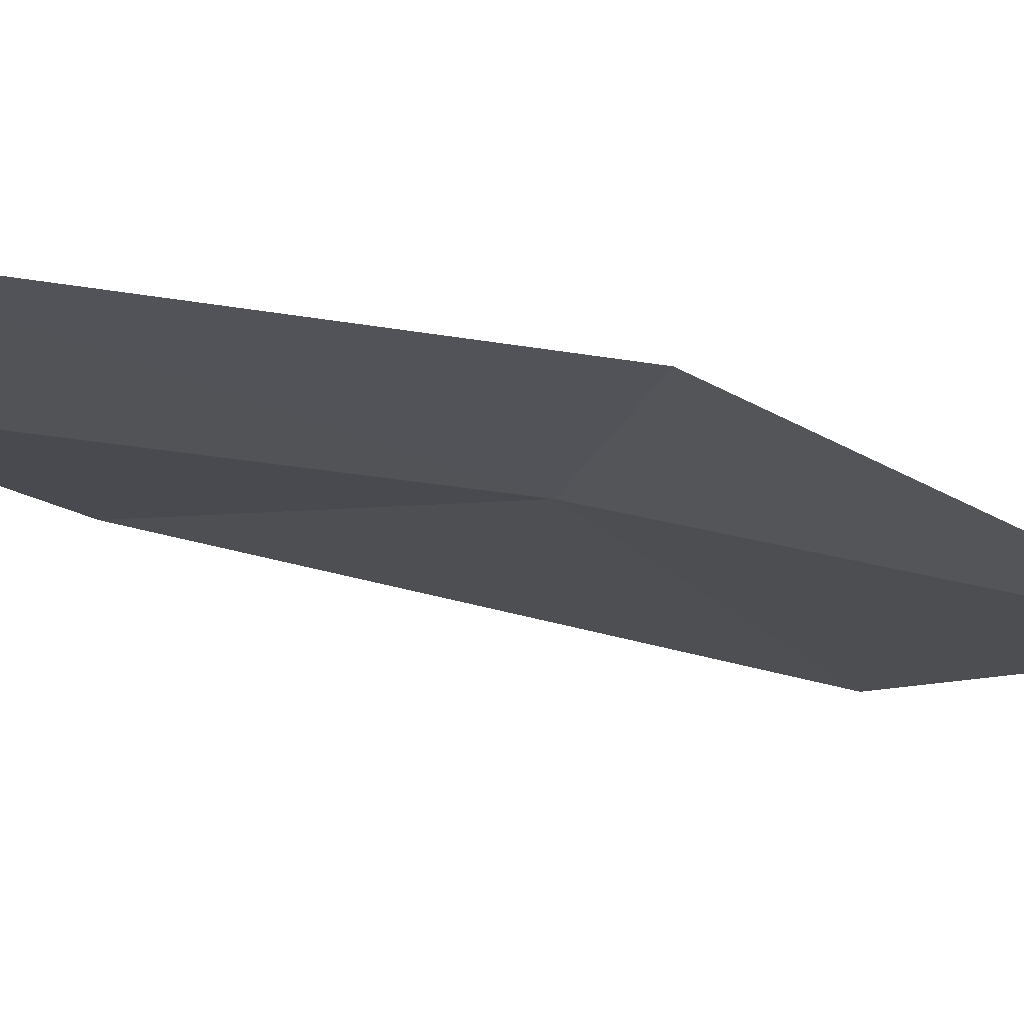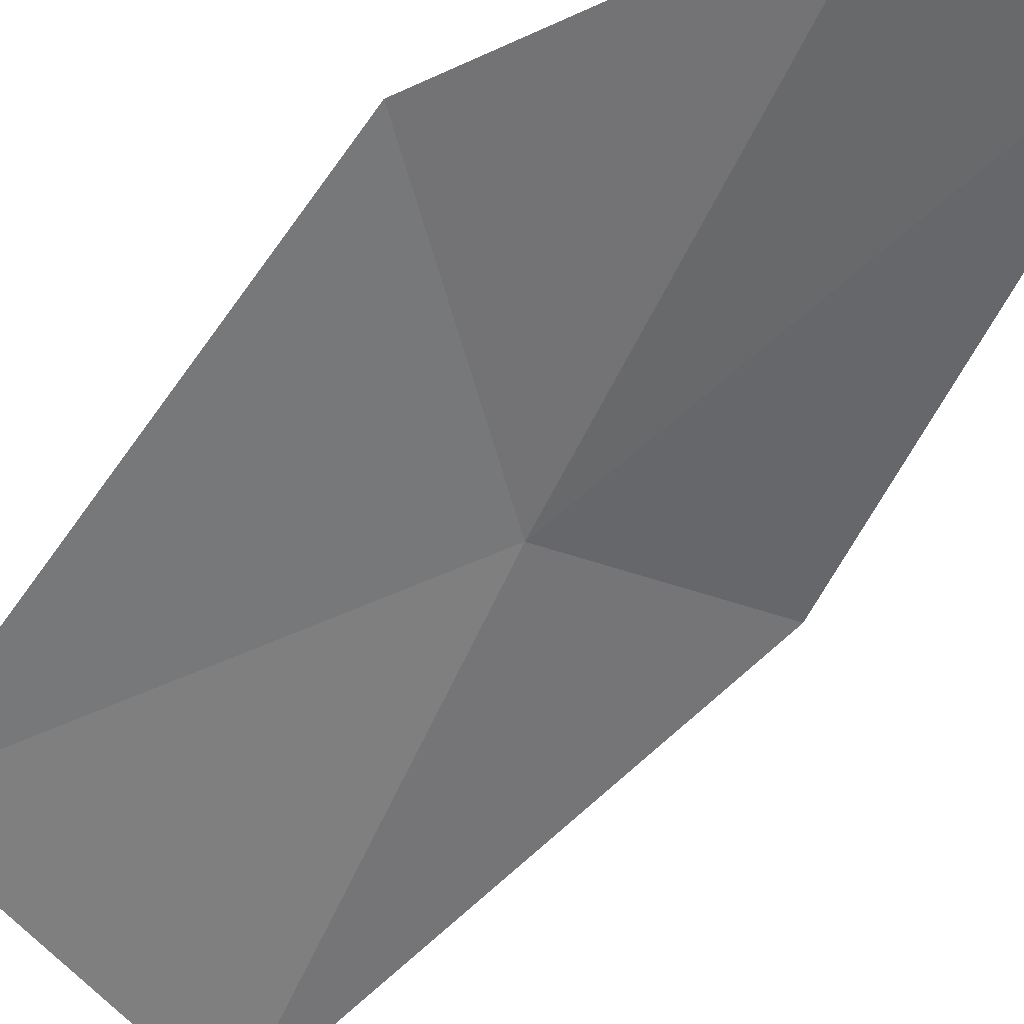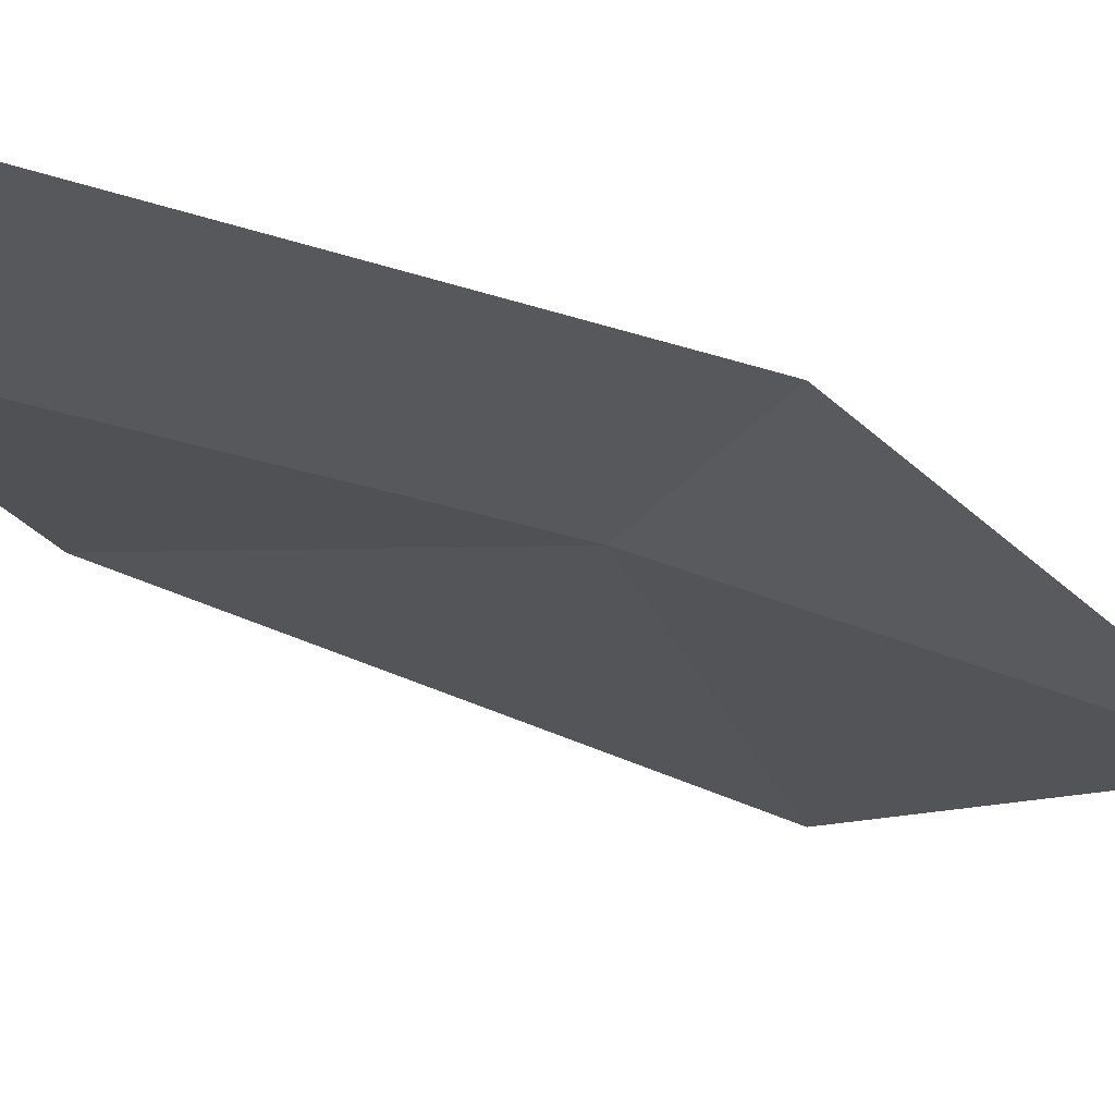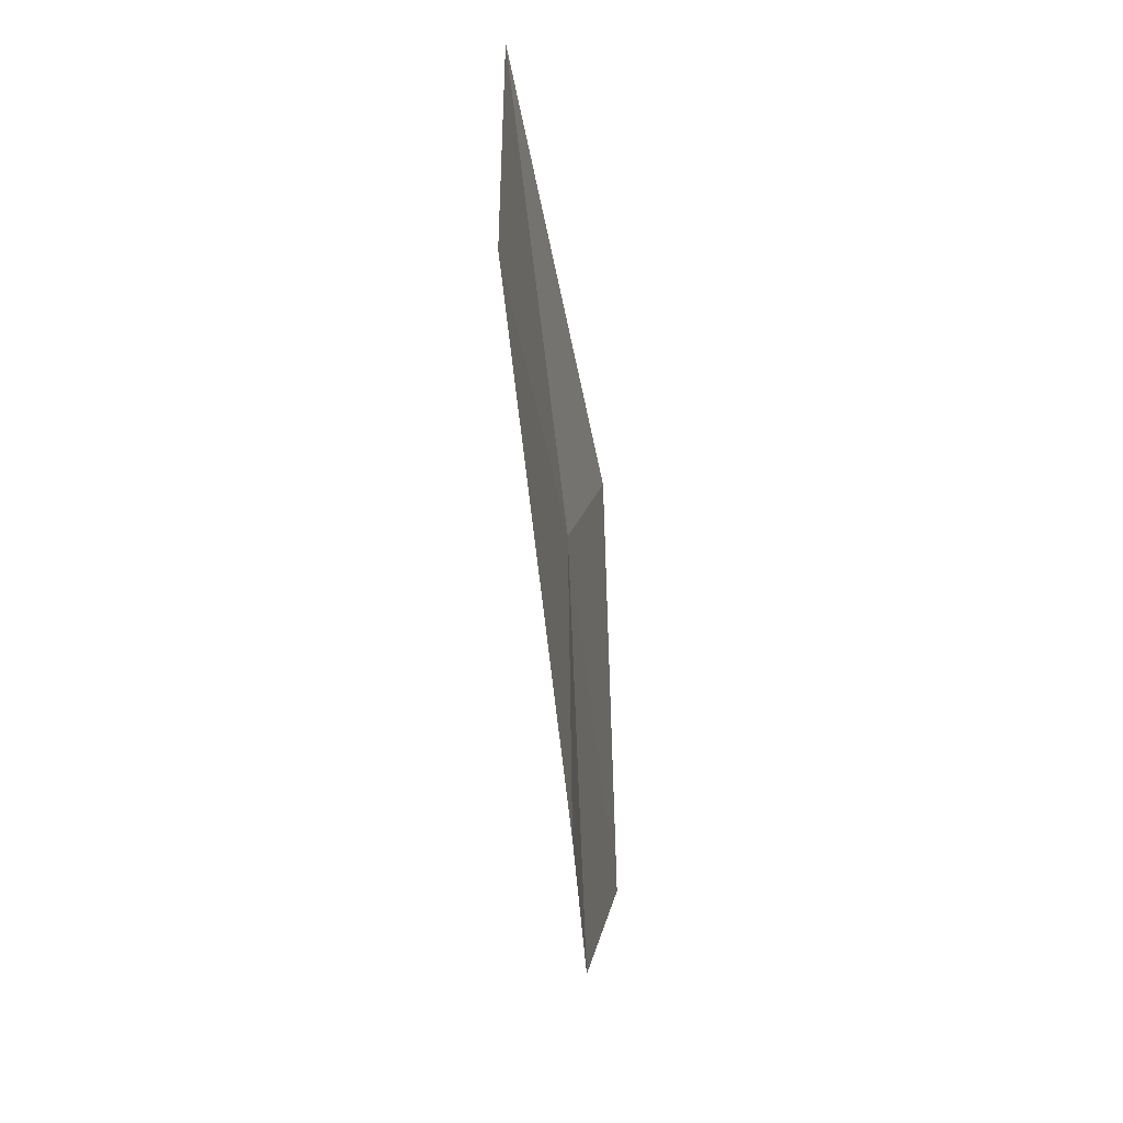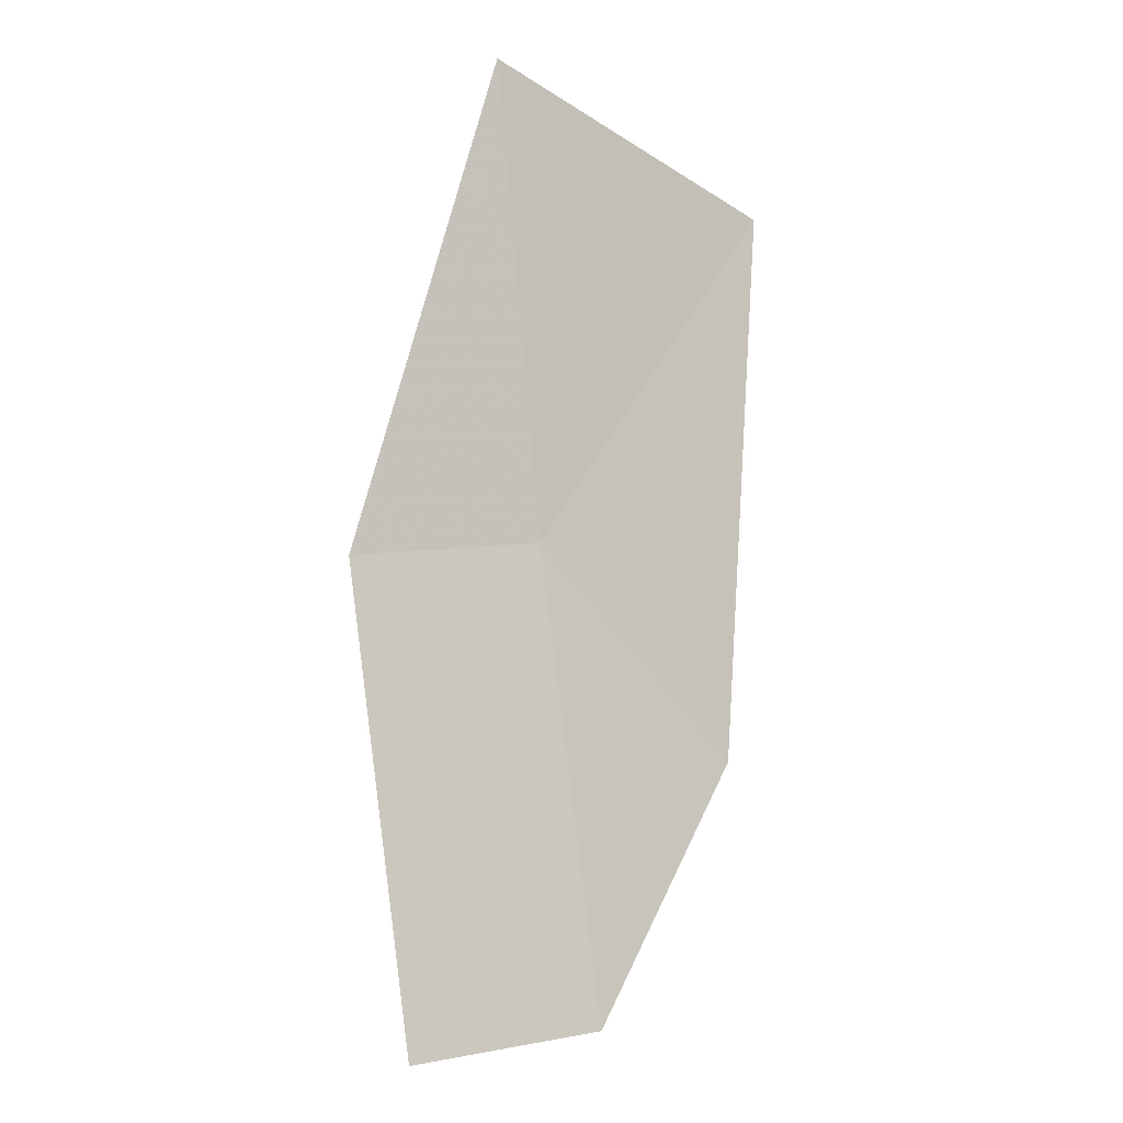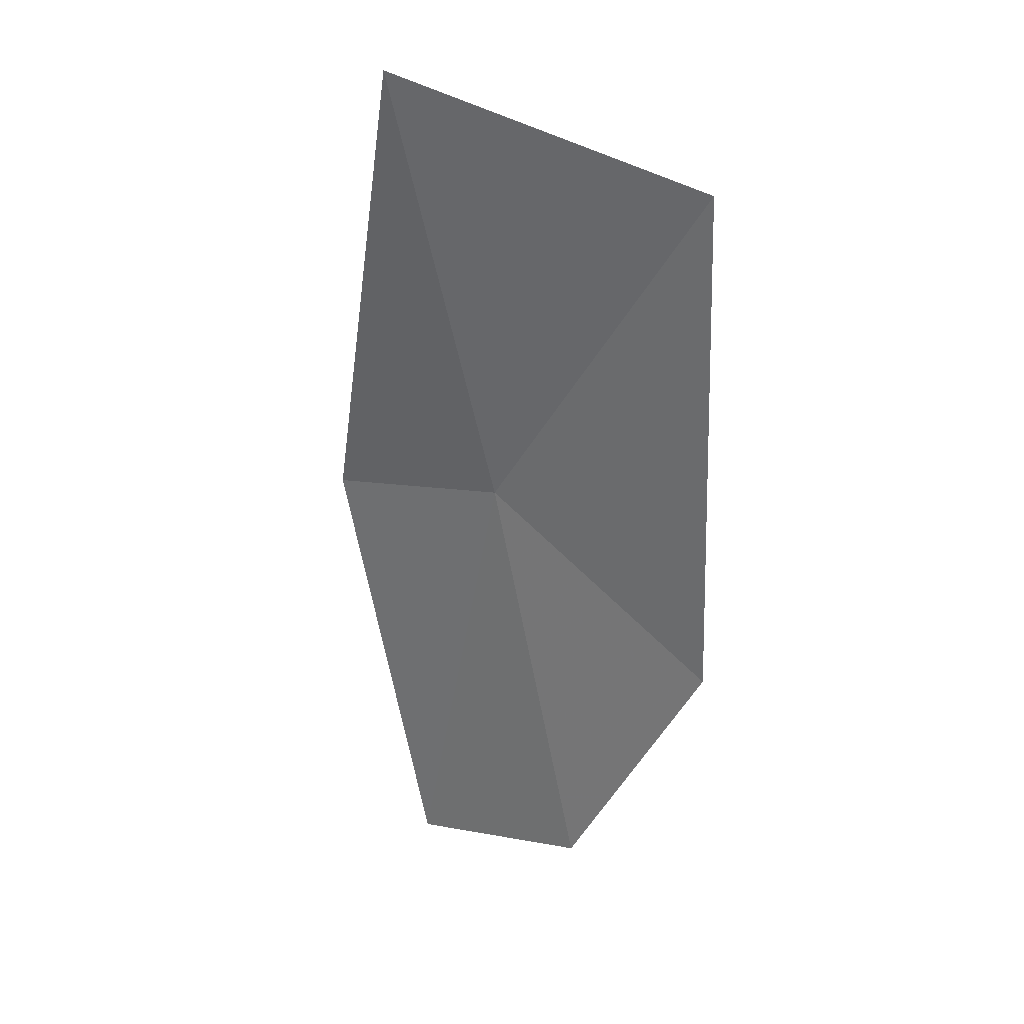
<metadata>
{"format":"obj","ext":"obj","renderer":"f3d","projection":"perspective","resolution":1024,"background":"white","views":[{"elev":-13.5,"azim":62.6,"up":"+Z"},{"elev":-52.9,"azim":-35.0,"up":"+Z"},{"elev":-19.4,"azim":50.6,"up":"+Z"},{"elev":26.2,"azim":-87.3,"up":"+Y"},{"elev":-12.0,"azim":147.9,"up":"+Y"},{"elev":26.8,"azim":-160.7,"up":"+Y"}]}
</metadata>
<code>
v 7.98 1.561 10.97
v 8.224 2.84 10.79
v 7.329 2.577 10.84
v 8.511 1.48 11.05
v 7.329 1.011 11.01
v 8.28 0.1865 11.11
v 7.744 0.271 11.03
f 1 3 2
f 1 2 4
f 1 5 3
f 1 4 6
f 1 7 5
f 1 6 7

</code>
